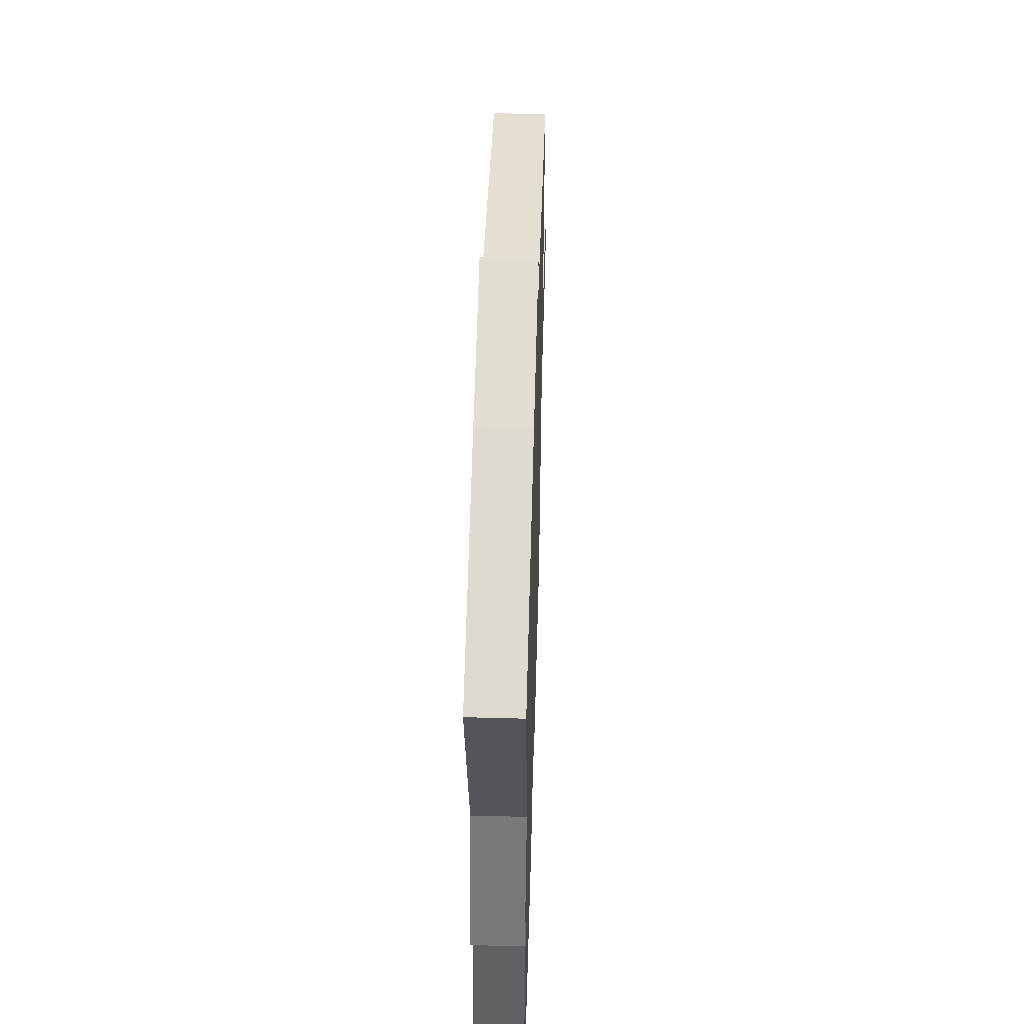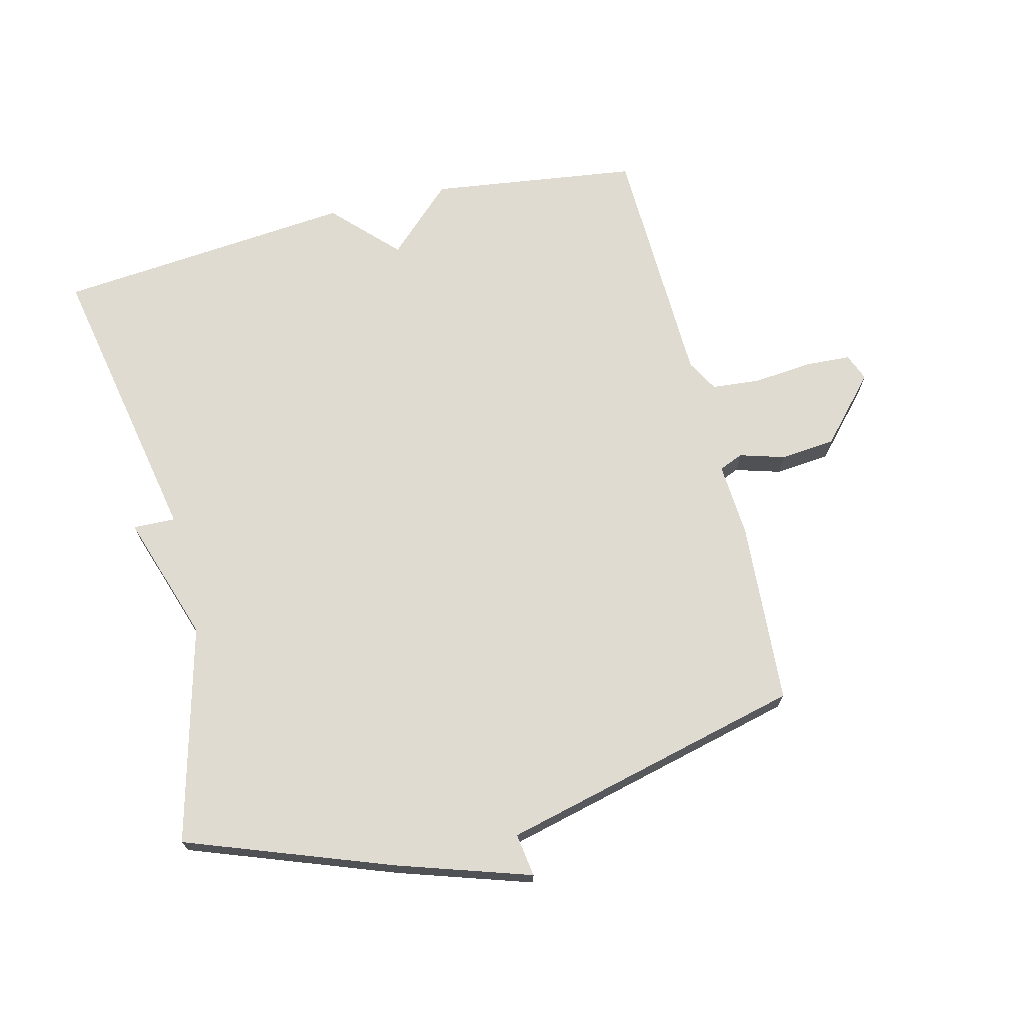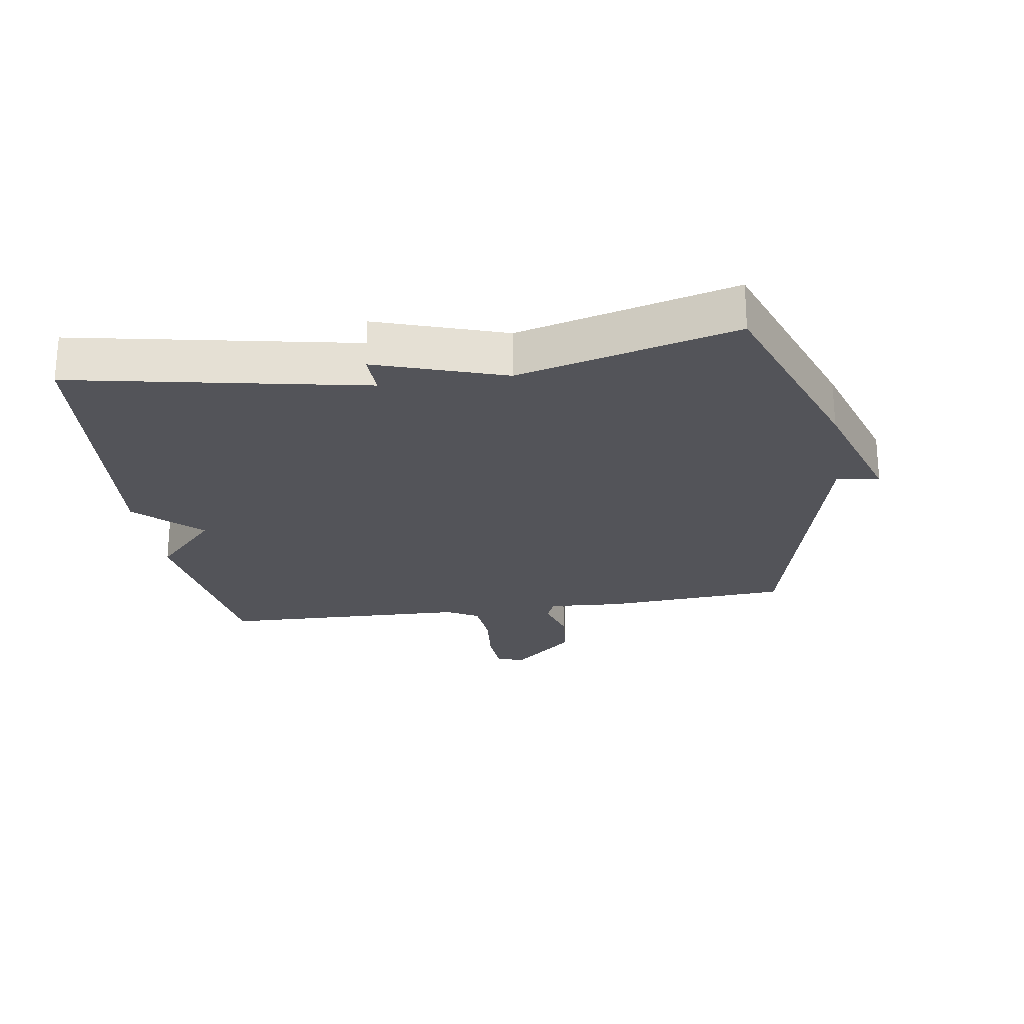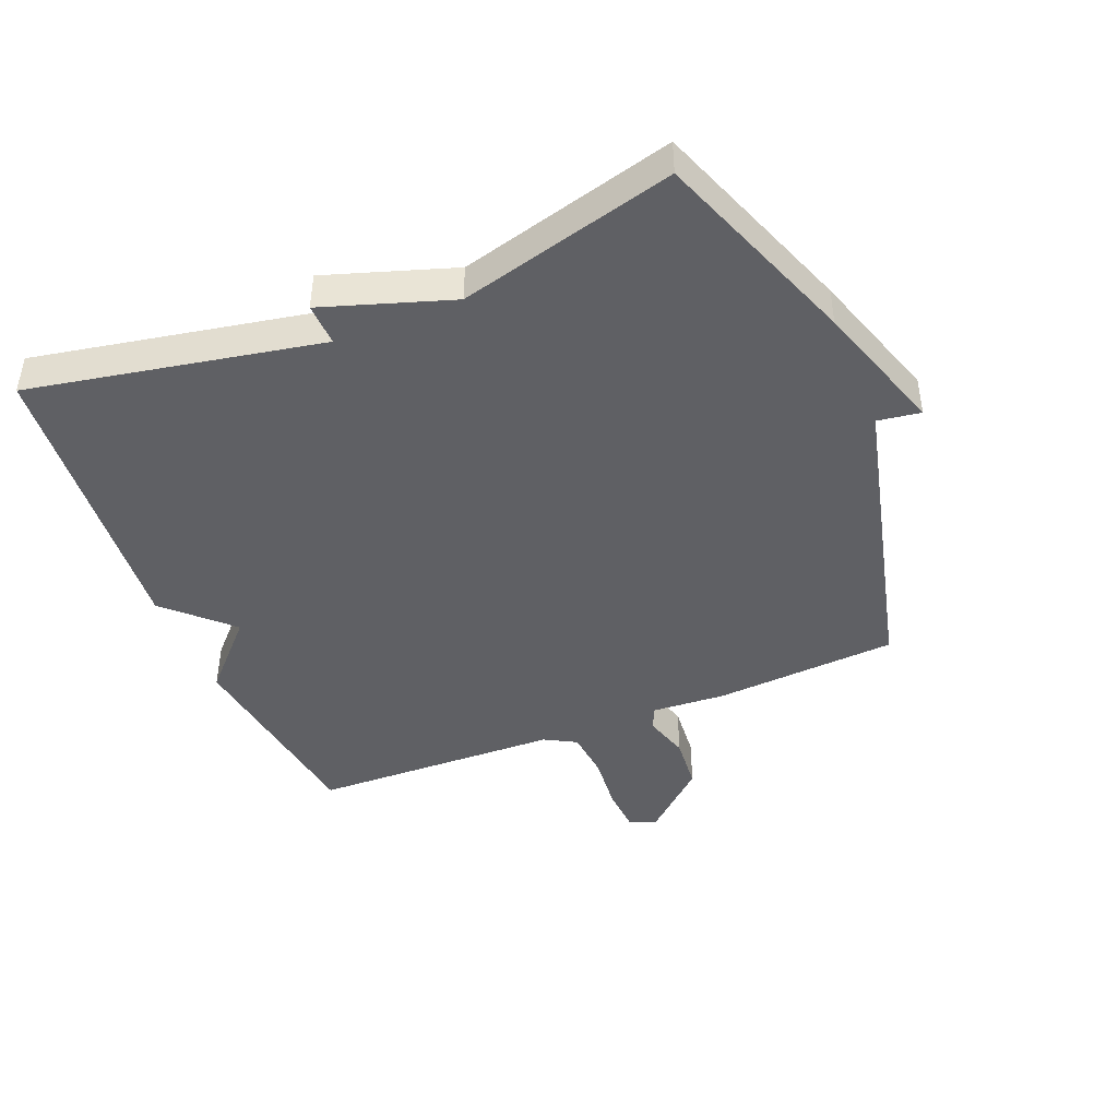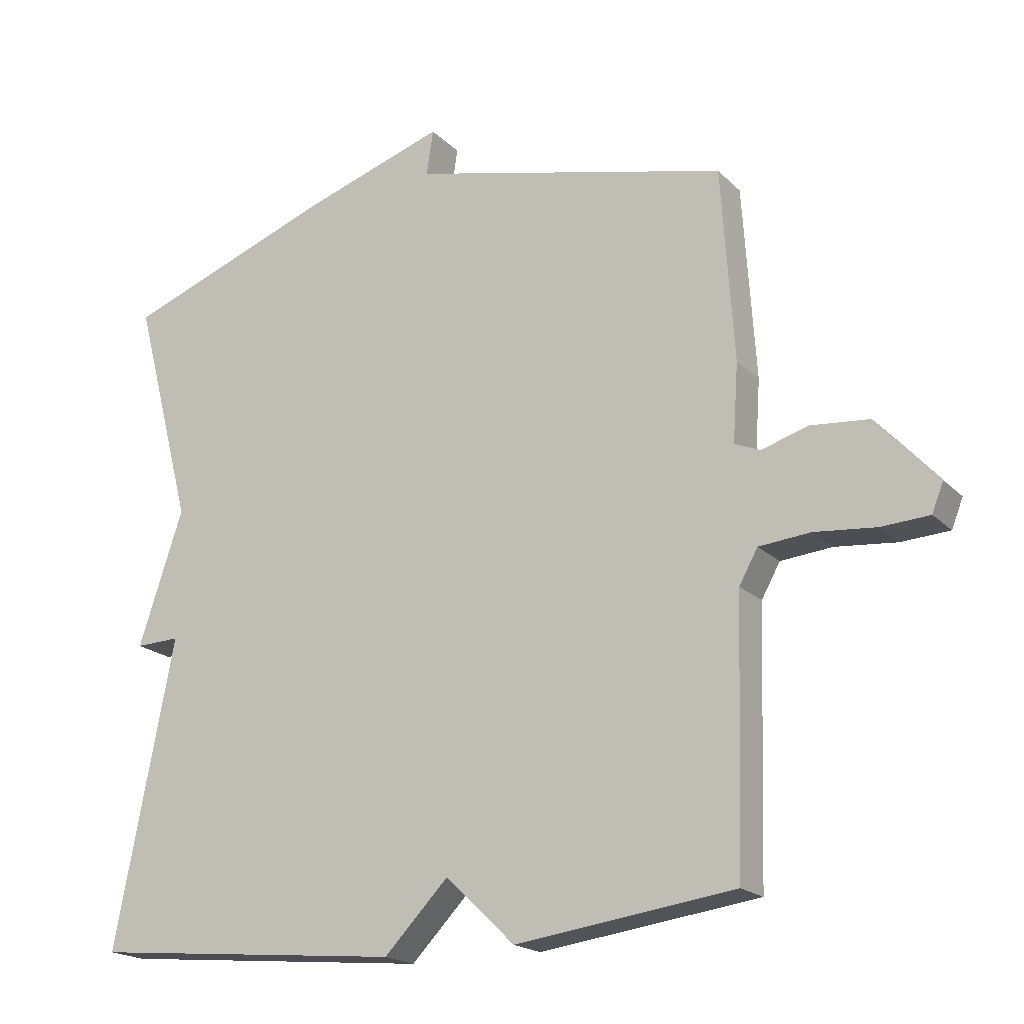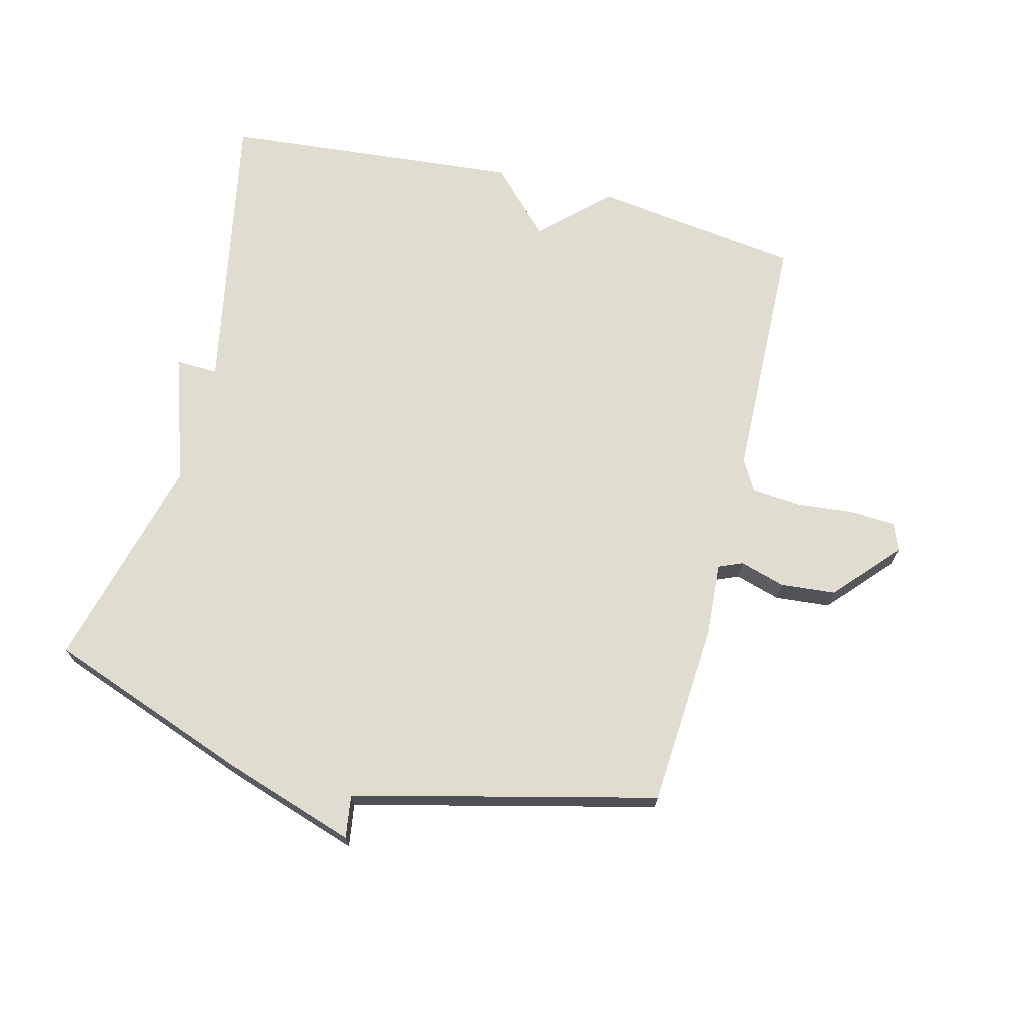
<metadata>
{"format":"obj","ext":"obj","renderer":"f3d","projection":"perspective","resolution":1024,"background":"white","views":[{"elev":50.5,"azim":-88.3,"up":"+Z"},{"elev":70.2,"azim":-13.9,"up":"+Y"},{"elev":-23.8,"azim":-81.2,"up":"+Y"},{"elev":-43.8,"azim":-67.7,"up":"+Y"},{"elev":-19.2,"azim":30.2,"up":"+Z"},{"elev":69.6,"azim":14.3,"up":"+Y"}]}
</metadata>
<code>
v 0.5 0.07 -0.5
v 0.172 0.07 -0.544
v 0.068 0.07 -0.445
v -0.028 0.07 -0.544
v -0.5 0.07 -0.5
v -0.411 0.07 -0.041
v -0.478 0.07 -0.043
v -0.411 0.07 0.159
v -0.5 0.07 0.5
v -0.178 0.07 0.618
v 0.032 0.07 0.686
v 0.022 0.07 0.618
v 0.5 0.07 0.5
v 0.519 0.07 0.21
v 0.511 0.07 0.093
v 0.549 0.07 0.077
v 0.62 0.07 0.098
v 0.707 0.07 0.09
v 0.798 0.07 -0.011
v 0.781 0.07 -0.054
v 0.709 0.07 -0.058
v 0.617 0.07 -0.049
v 0.54 0.07 -0.056
v 0.512 0.07 -0.106
v 0.5 0 -0.5
v 0.172 0 -0.544
v 0.068 0 -0.445
v -0.028 0 -0.544
v -0.5 0 -0.5
v -0.411 0 -0.041
v -0.478 0 -0.043
v -0.411 0 0.159
v -0.5 0 0.5
v -0.178 0 0.618
v 0.032 0 0.686
v 0.022 0 0.618
v 0.5 0 0.5
v 0.519 0 0.21
v 0.511 0 0.093
v 0.549 0 0.077
v 0.62 0 0.098
v 0.707 0 0.09
v 0.798 0 -0.011
v 0.781 0 -0.054
v 0.709 0 -0.058
v 0.617 0 -0.049
v 0.54 0 -0.056
v 0.512 0 -0.106
f 20 21 22
f 19 20 22
f 18 19 22
f 17 18 22
f 16 17 22
f 15 16 22 23
f 12 13 14 15
f 12 15 23 24
f 10 11 12
f 9 10 12
f 8 9 12
f 6 7 8 12
f 5 6 12
f 4 5 12
f 3 4 12
f 3 12 24
f 2 3 24
f 1 2 24
f 46 45 44
f 46 44 43
f 46 43 42
f 46 42 41
f 46 41 40
f 47 46 40 39
f 39 38 37 36
f 48 47 39 36
f 36 35 34
f 36 34 33
f 36 33 32
f 36 32 31 30
f 36 30 29
f 36 29 28
f 36 28 27
f 48 36 27
f 48 27 26
f 48 26 25
f 1 25 26 2
f 2 26 27 3
f 3 27 28 4
f 4 28 29 5
f 5 29 30 6
f 6 30 31 7
f 7 31 32 8
f 8 32 33 9
f 9 33 34 10
f 10 34 35 11
f 11 35 36 12
f 12 36 37 13
f 13 37 38 14
f 14 38 39 15
f 15 39 40 16
f 16 40 41 17
f 17 41 42 18
f 18 42 43 19
f 19 43 44 20
f 20 44 45 21
f 21 45 46 22
f 22 46 47 23
f 23 47 48 24
f 24 48 25 1

</code>
